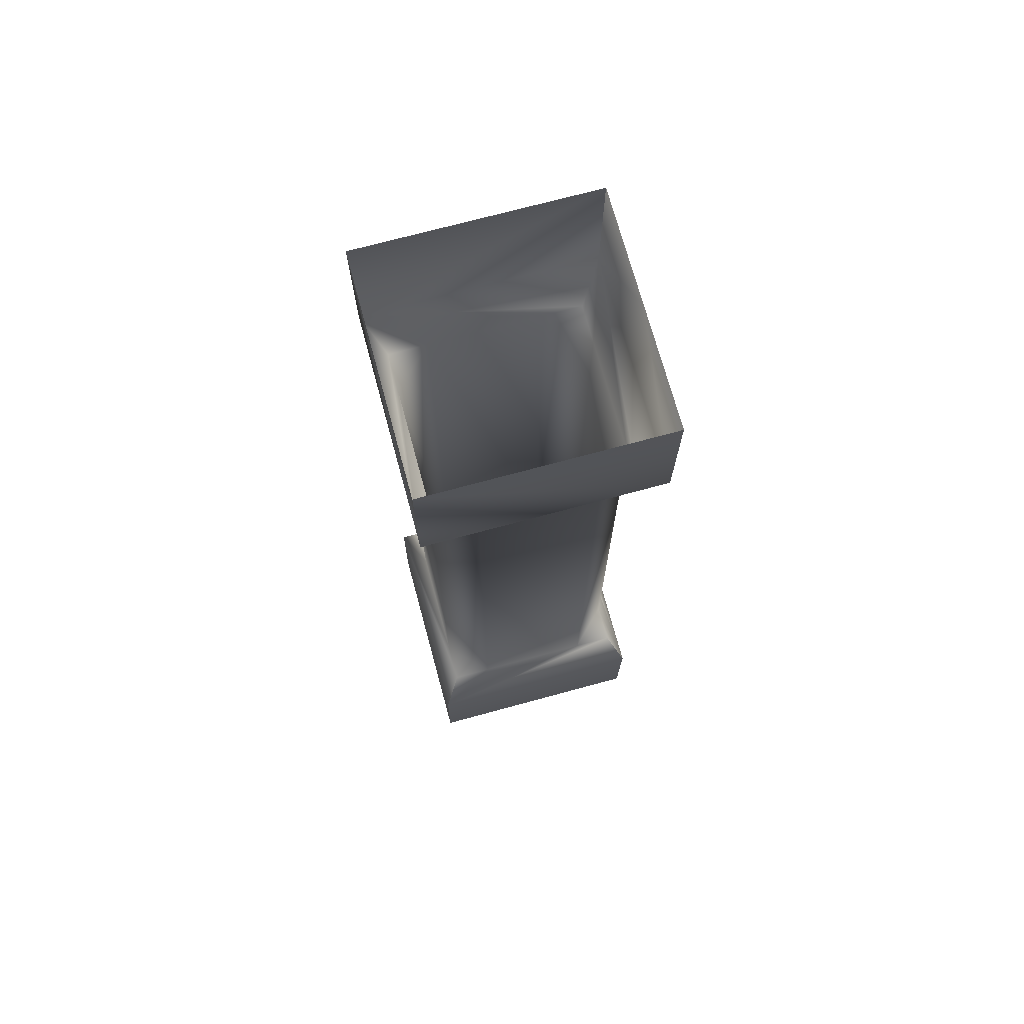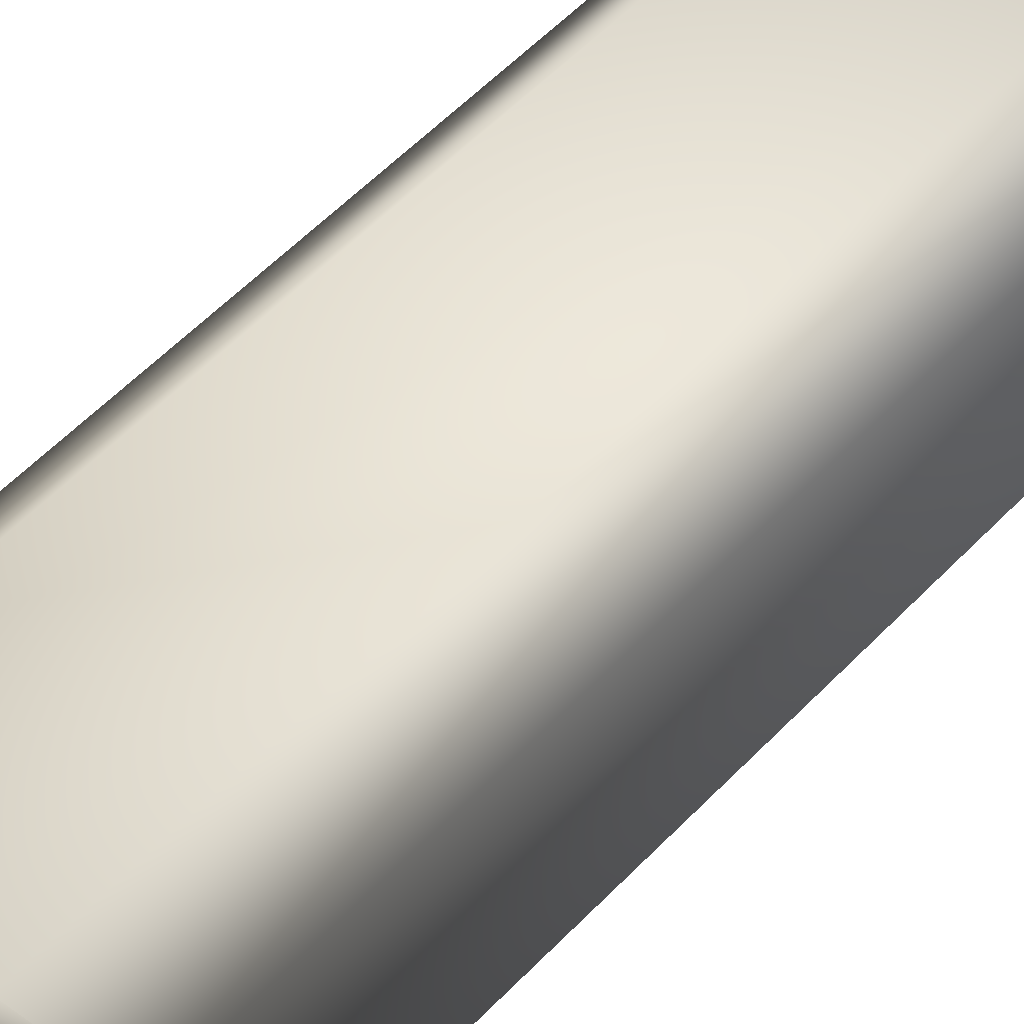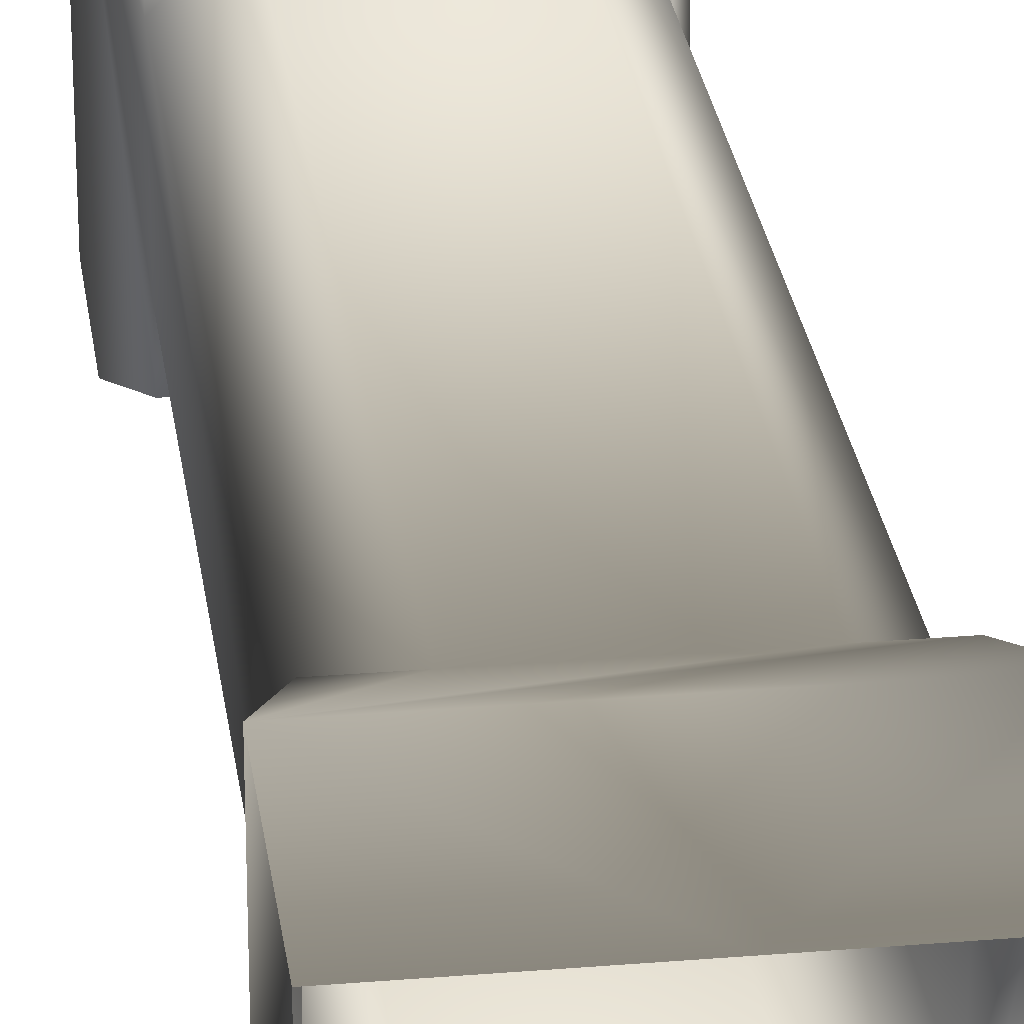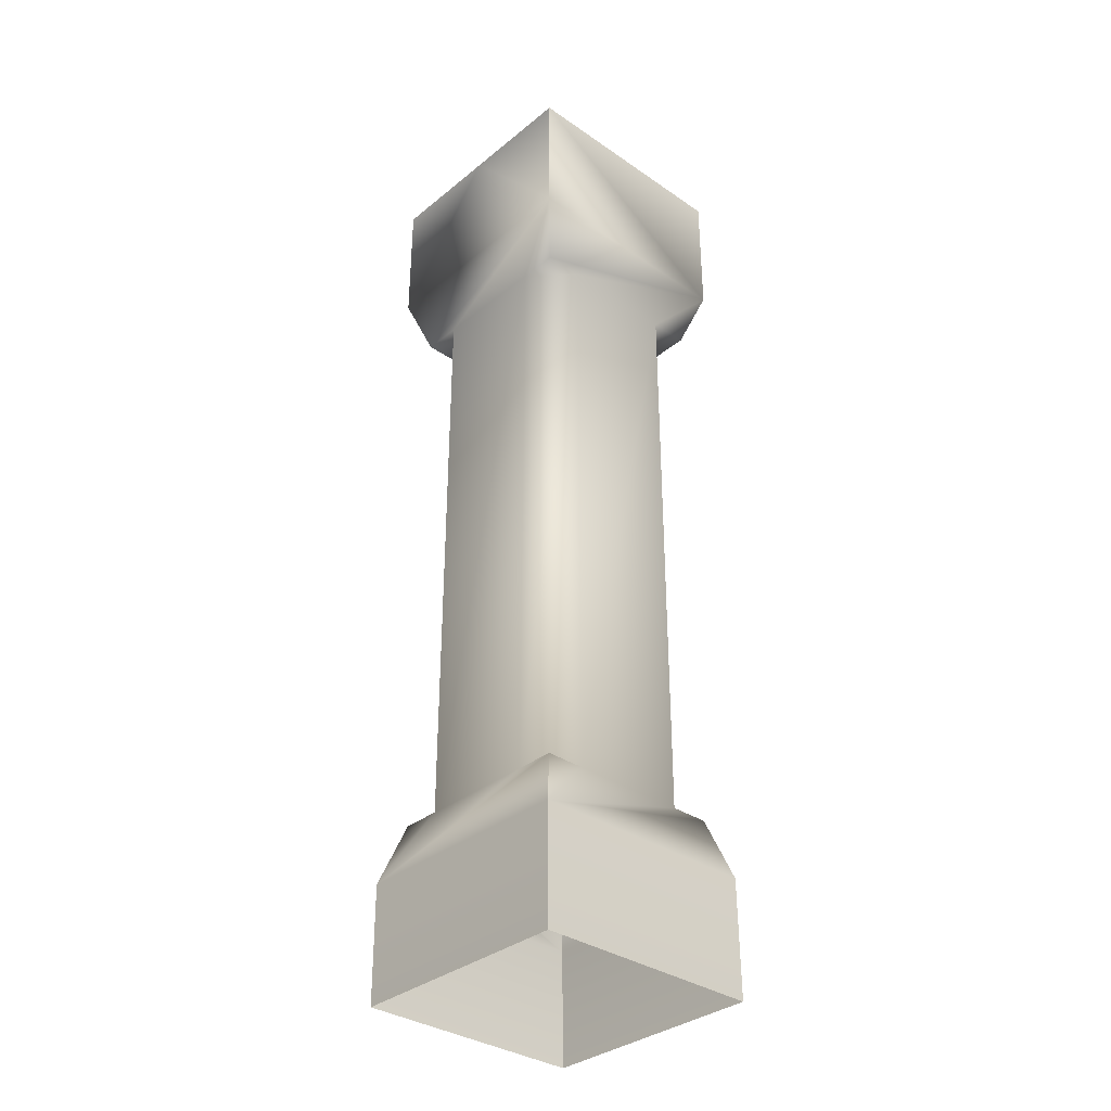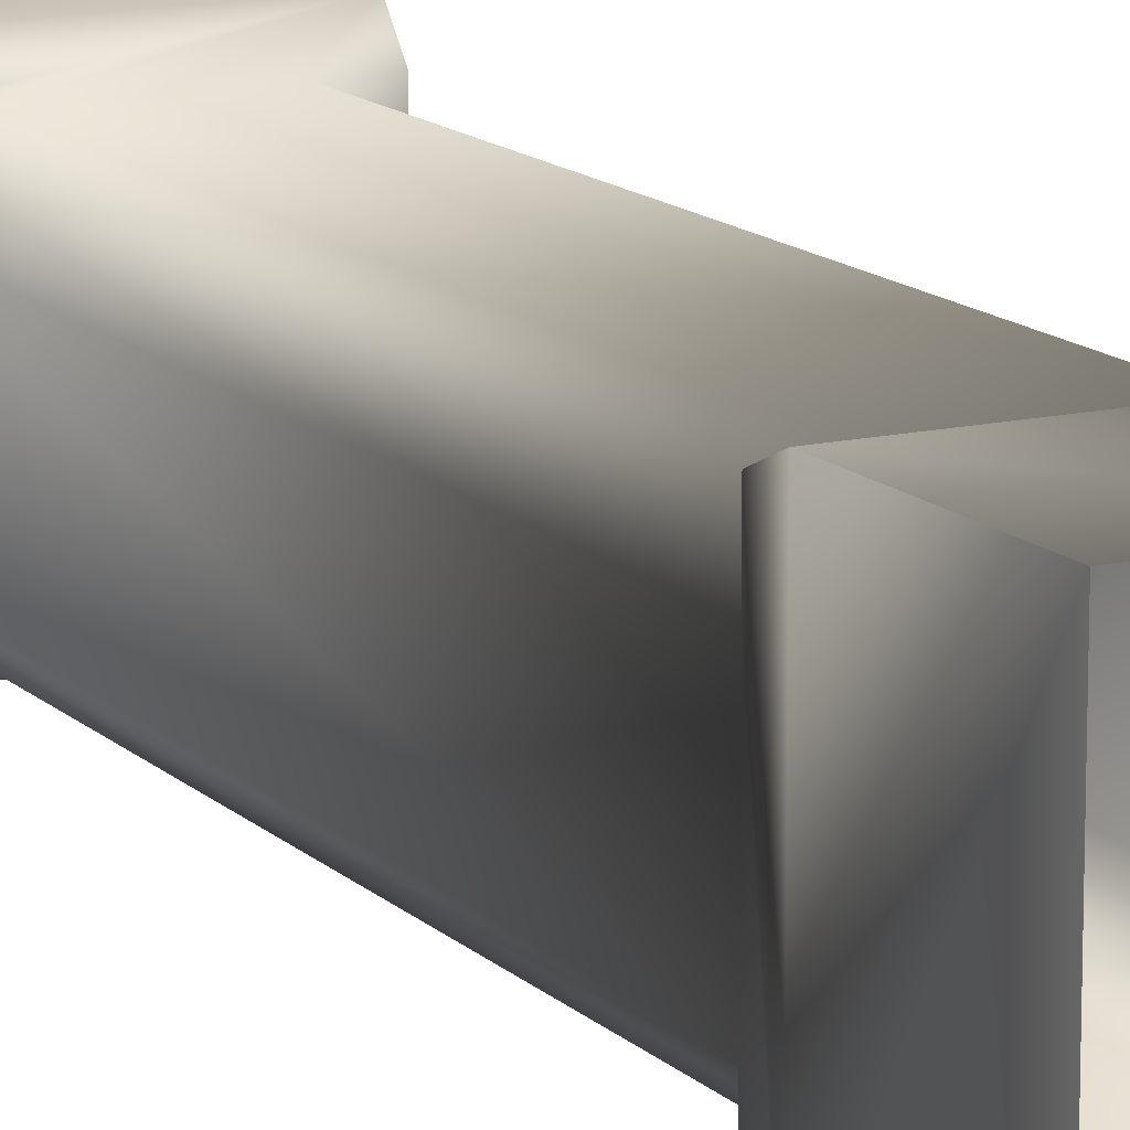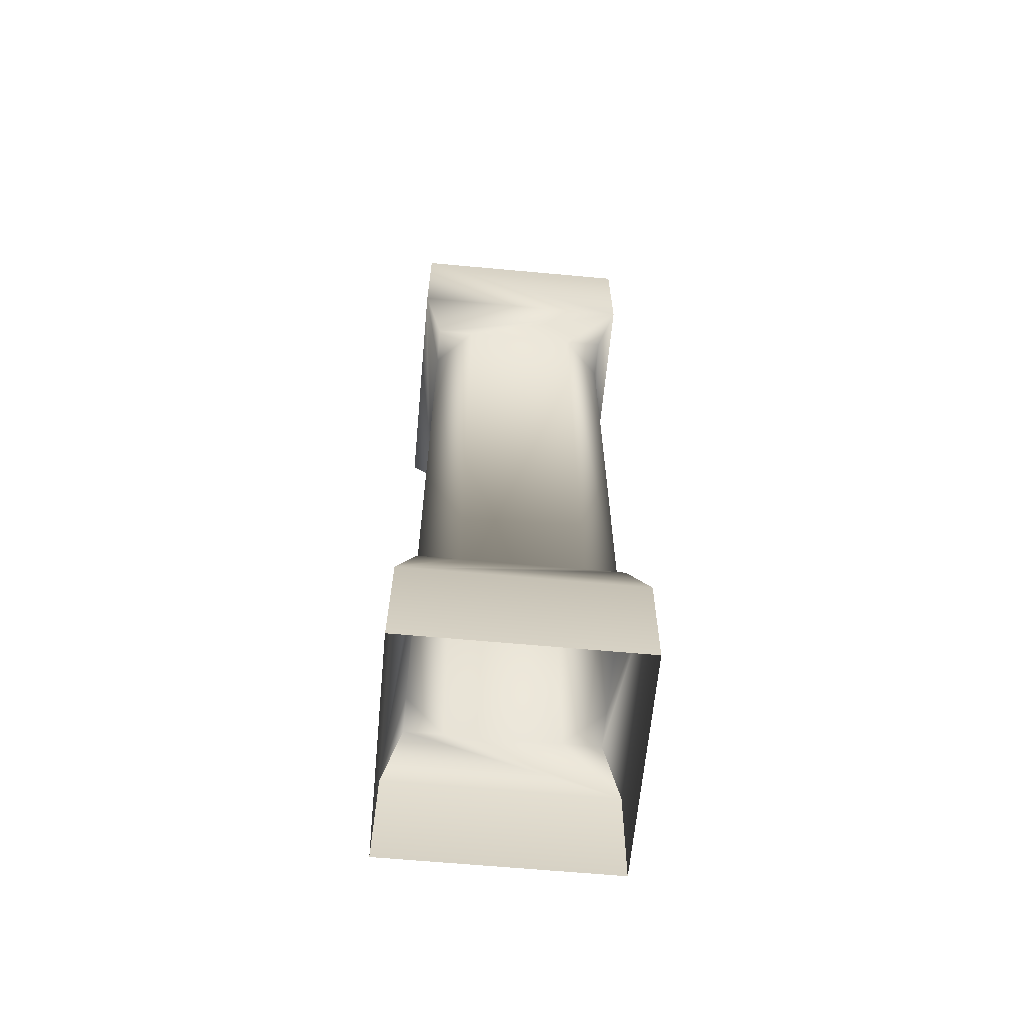
<metadata>
{"format":"obj","ext":"obj","renderer":"f3d","projection":"perspective","resolution":1024,"background":"white","views":[{"elev":72.1,"azim":-105.2,"up":"+Y"},{"elev":49.0,"azim":40.1,"up":"+Z"},{"elev":27.0,"azim":172.6,"up":"+Z"},{"elev":-34.3,"azim":47.3,"up":"+Y"},{"elev":13.8,"azim":152.4,"up":"+Z"},{"elev":-63.4,"azim":-95.3,"up":"+Y"}]}
</metadata>
<code>
g Object287
v -5674 -523.1 7404
v -5674 -523.1 7225
v -5674 -432.9 7226
v -5674 -432.9 7405
v -5674 -523.1 7225
v -5853 -523.1 7225
v -5853 -432.9 7226
v -5674 -432.9 7226
v -5853 -523.1 7225
v -5853 -523.1 7404
v -5853 -432.9 7405
v -5853 -432.9 7226
v -5853 -523.1 7404
v -5674 -523.1 7404
v -5674 -432.9 7405
v -5853 -432.9 7405
v -5674 108.5 7406
v -5674 213.7 7406
v -5764 213.7 7406
v -5674 213.7 7225
v -5674 108.5 7225
v -5854 108.5 7225
v -5854 108.5 7406
v -5854 213.7 7406
v -5854 213.7 7225
v -5854 108.5 7406
v -5854 213.7 7406
v -5674 108.5 7225
v -5674 213.7 7225
v -5674 213.7 7406
v -5674 108.5 7406
v -5854 213.7 7225
v -5854 108.5 7225
f 3 1 2
f 1 3 4
f 19 17 18
f 17 19 26
f 27 26 19
f 7 5 6
f 5 7 8
f 11 9 10
f 9 11 12
f 15 13 14
f 13 15 16
f 22 20 21
f 20 22 32
f 25 23 24
f 23 25 33
f 30 28 29
f 28 30 31
v -5719 -387.8 7240
v -5689 -387.8 7240
v -5674 -432.9 7226
v -5839 -387.8 7240
v -5809 -387.8 7240
v -5853 -432.9 7405
v -5839 -387.8 7391
v -5853 -432.9 7226
v -5853 -432.9 7226
v -5689 -387.8 7240
v -5689 -387.8 7270
v -5674 -432.9 7405
v -5674 -432.9 7226
v -5839 -387.8 7361
v -5839 -387.8 7270
v -5839 -387.8 7240
v -5853 -432.9 7405
v -5809 -387.8 7391
v -5839 -387.8 7391
v -5689 -387.8 7361
v -5689 -387.8 7391
v -5674 -432.9 7405
v -5689 -387.8 7391
v -5719 -387.8 7391
v -5719 63.35 7240
v -5689 63.35 7240
v -5689 63.35 7270
v -5809 63.35 7240
v -5854 108.5 7225
v -5719 63.35 7240
v -5689 63.35 7240
v -5674 108.5 7225
v -5839 63.35 7240
v -5689 63.35 7270
v -5674 108.5 7225
v -5689 63.35 7361
v -5689 63.35 7391
v -5674 108.5 7406
v -5689 63.35 7240
v -5719 63.35 7391
v -5674 108.5 7406
v -5809 63.35 7391
v -5839 63.35 7391
v -5854 108.5 7406
v -5689 63.35 7391
v -5839 63.35 7361
v -5854 108.5 7406
v -5839 63.35 7270
v -5809 63.35 7391
v -5839 63.35 7391
v -5839 63.35 7361
v -5854 108.5 7225
v -5839 63.35 7240
v -5839 63.35 7391
v -5689 63.35 7361
v -5689 63.35 7391
v -5719 63.35 7391
v -5839 63.35 7270
v -5839 63.35 7240
v -5809 63.35 7240
f 58 59 60
f 36 34 35
f 34 36 38
f 37 38 36
f 42 37 36
f 39 40 41
f 47 41 40
f 41 47 48
f 48 49 41
f 43 44 45
f 53 45 44
f 45 53 54
f 46 43 45
f 56 50 55
f 50 56 57
f 50 51 52
f 51 50 57
f 64 62 65
f 62 64 63
f 61 62 63
f 62 61 66
f 68 67 72
f 67 68 69
f 70 69 68
f 68 71 70
f 77 76 74
f 75 74 76
f 74 75 73
f 73 78 74
f 80 79 87
f 79 80 81
f 86 81 80
f 80 85 86
f 82 83 84
f 88 89 90
f 91 92 93
v -5839 -387.8 7361
v -5839 -387.8 7391
v -5809 -387.8 7391
v -5809 -387.8 7240
v -5839 -387.8 7240
v -5839 -387.8 7270
v -5719 -387.8 7391
v -5689 -387.8 7391
v -5689 -387.8 7361
v -5689 -387.8 7270
v -5689 -387.8 7240
v -5719 -387.8 7240
f 94 95 96
f 97 98 99
f 100 101 102
f 103 104 105
v -5809 -387.8 7391
v -5719 -387.8 7391
v -5719 63.35 7391
v -5689 -387.8 7361
v -5689 63.35 7361
v -5809 63.35 7240
v -5809 -387.8 7240
v -5839 -387.8 7270
v -5839 63.35 7361
v -5839 -387.8 7361
v -5689 63.35 7270
v -5689 -387.8 7270
v -5809 63.35 7391
v -5839 63.35 7270
v -5719 63.35 7240
v -5719 -387.8 7240
v -5689 63.35 7270
v -5689 -387.8 7270
f 122 123 120
f 121 120 123
f 120 121 111
f 112 111 121
f 111 112 113
f 113 119 111
f 119 113 114
f 115 114 113
f 114 115 106
f 117 116 109
f 110 109 116
f 109 110 107
f 108 107 110
f 107 108 106
f 118 106 108
f 106 118 114

</code>
